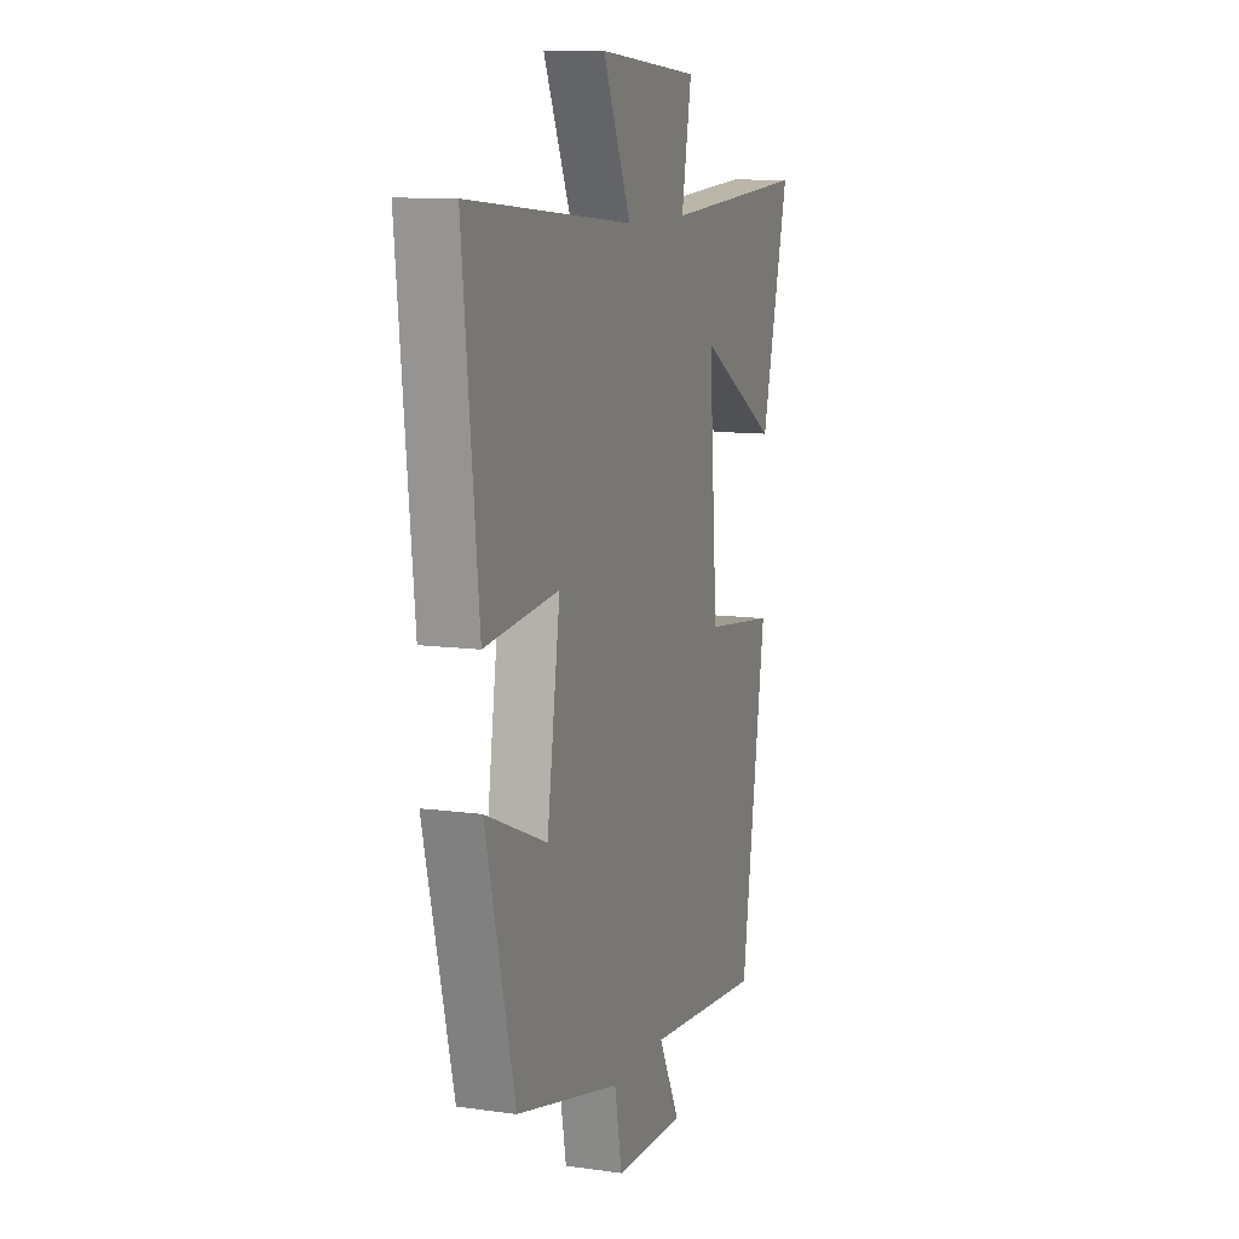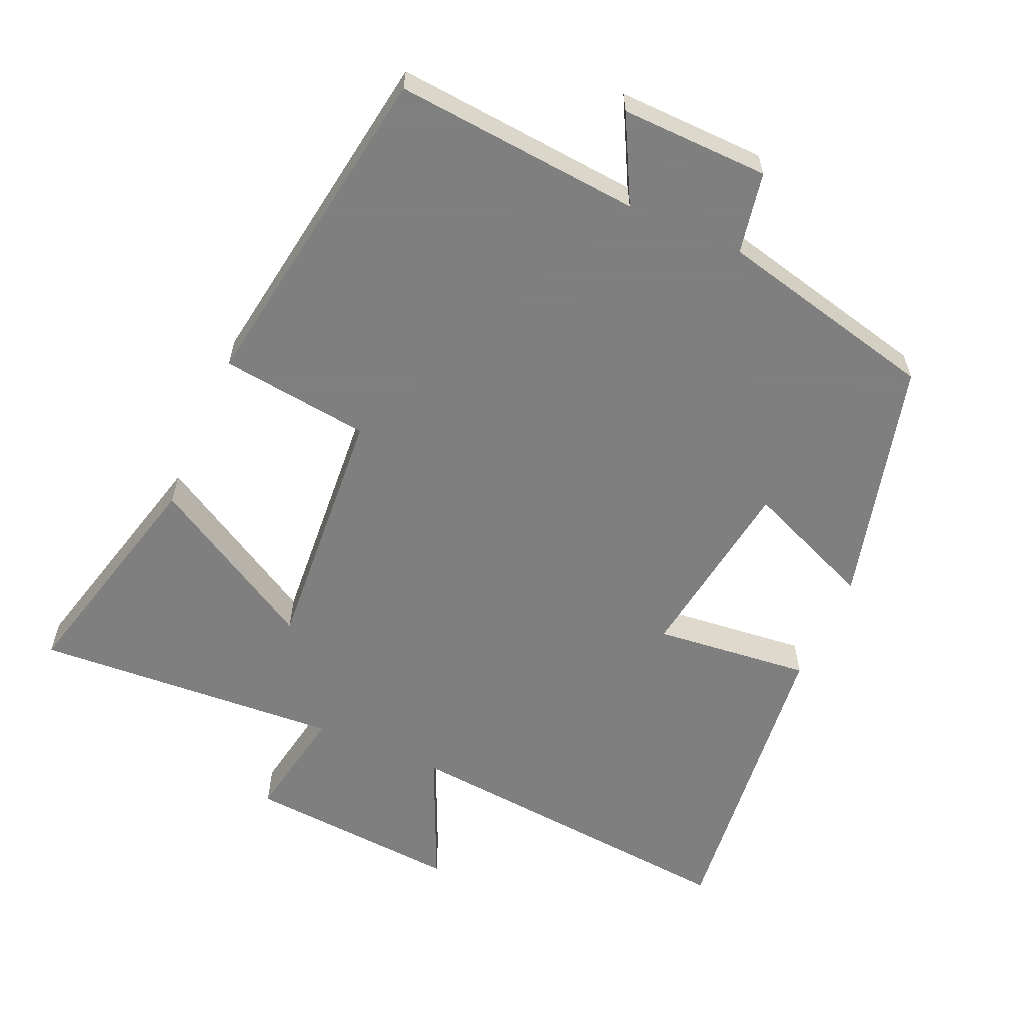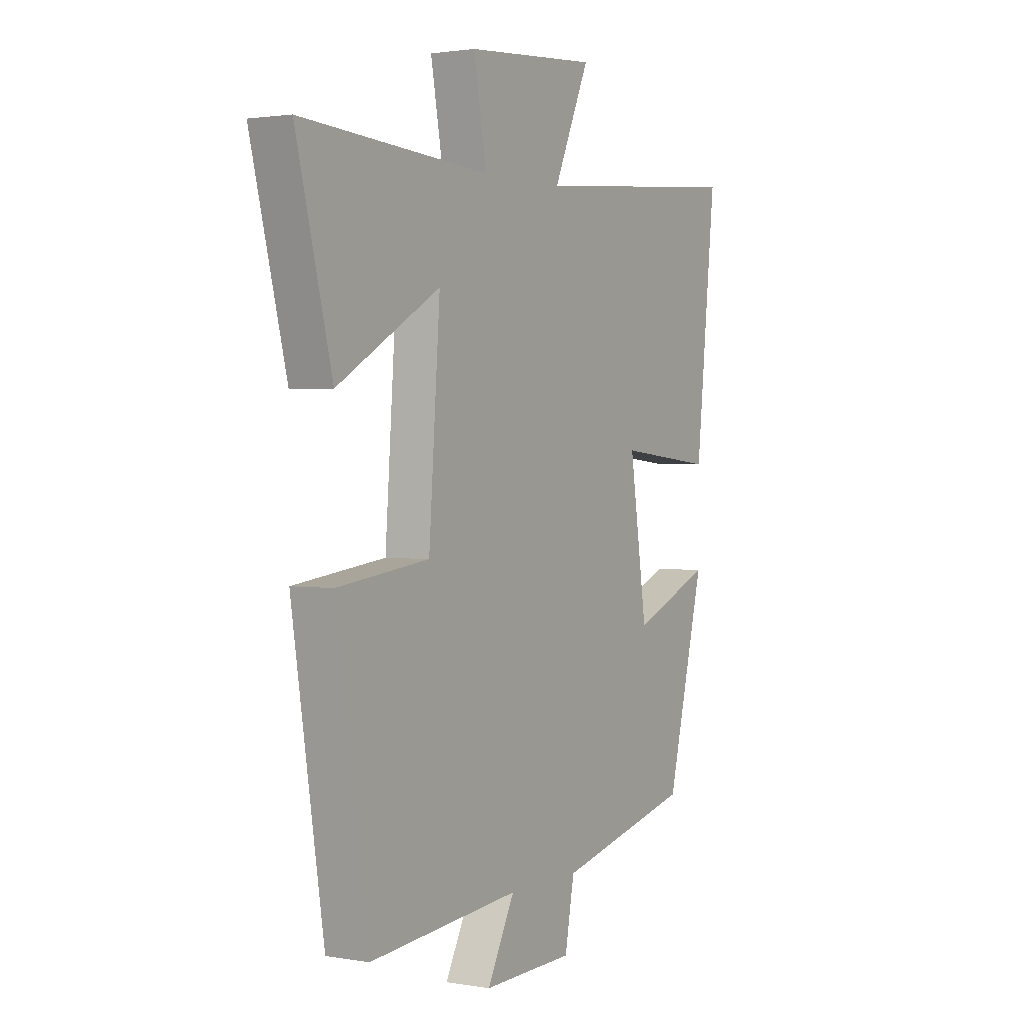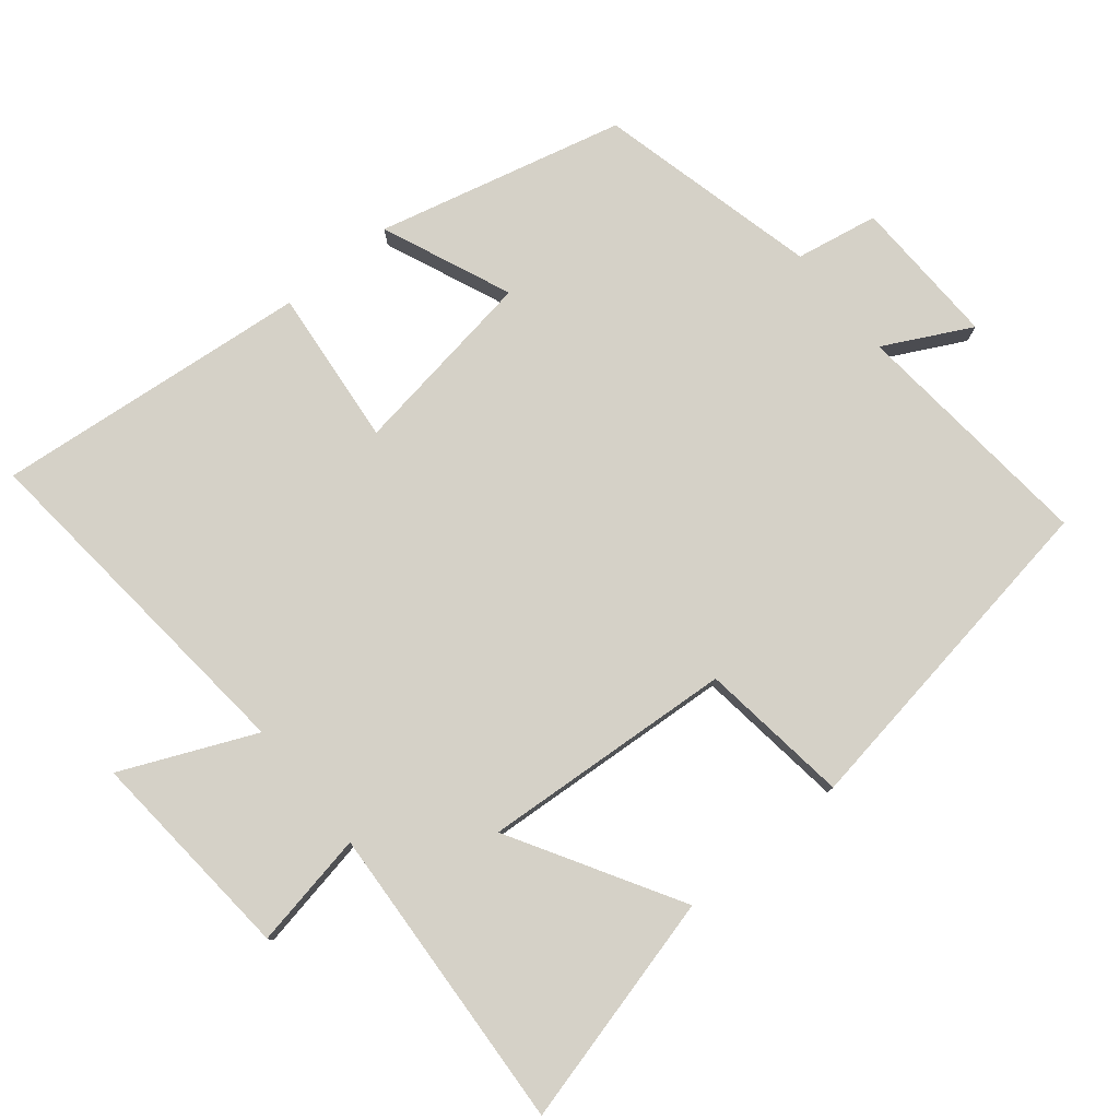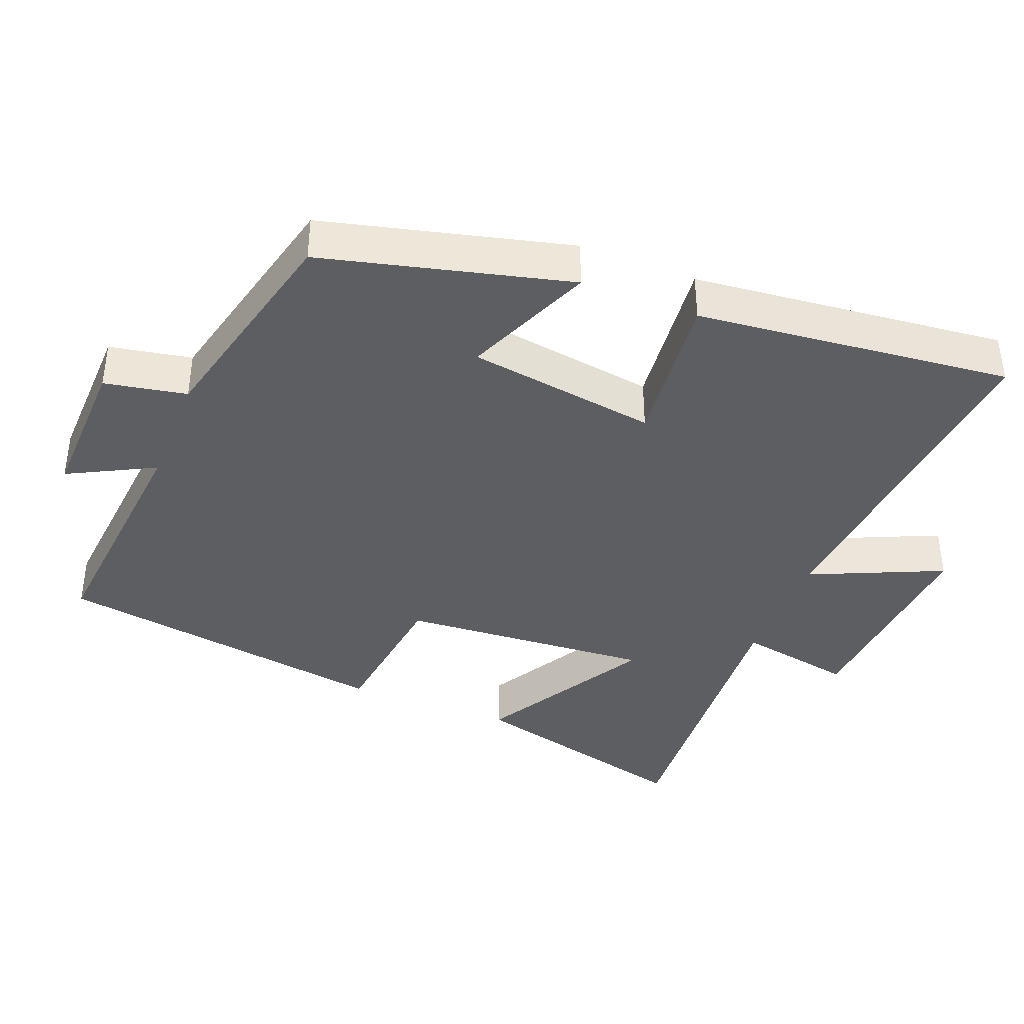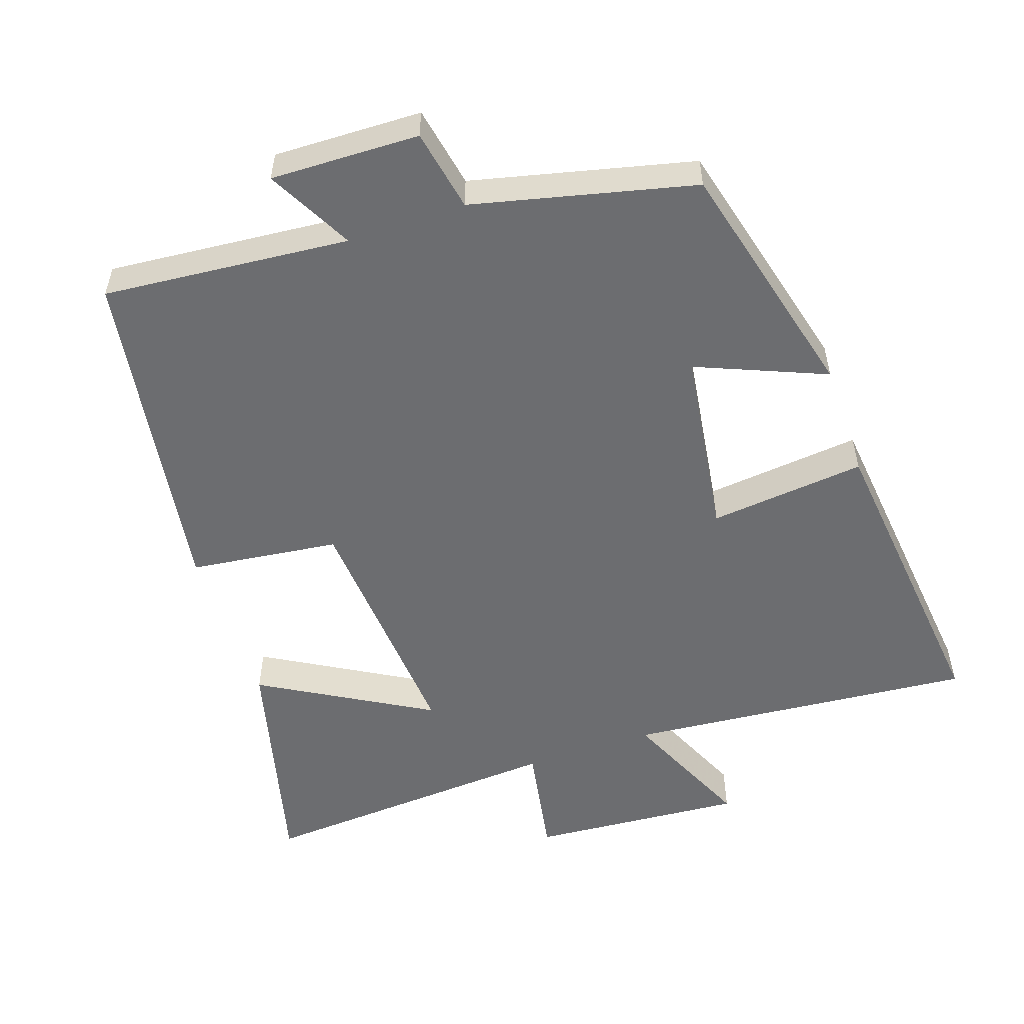
<metadata>
{"format":"obj","ext":"obj","renderer":"f3d","projection":"perspective","resolution":1024,"background":"white","views":[{"elev":10.7,"azim":-70.7,"up":"+Z"},{"elev":-59.9,"azim":156.4,"up":"+Y"},{"elev":1.7,"azim":121.4,"up":"+Z"},{"elev":79.0,"azim":50.6,"up":"+Y"},{"elev":-39.4,"azim":-111.5,"up":"+Y"},{"elev":-54.0,"azim":-161.0,"up":"+Y"}]}
</metadata>
<code>
v 0.584 0.07 0.528
v 0.5 0.07 0.199
v 0.26 0.07 0.338
v 0.286 0.07 -0.022
v 0.5 0.07 -0.049
v 0.425 0.07 -0.532
v 0.073 0.07 -0.5
v 0.137 0.07 -0.623
v -0.075 0.07 -0.617
v -0.097 0.07 -0.5
v -0.412 0.07 -0.424
v -0.5 0.07 -0.073
v -0.316 0.07 -0.15
v -0.276 0.07 0.12
v -0.5 0.07 0.097
v -0.547 0.07 0.546
v -0.048 0.07 0.5
v -0.132 0.07 0.689
v 0.174 0.07 0.665
v 0.144 0.07 0.5
v 0.584 0 0.528
v 0.5 0 0.199
v 0.26 0 0.338
v 0.286 0 -0.022
v 0.5 0 -0.049
v 0.425 0 -0.532
v 0.073 0 -0.5
v 0.137 0 -0.623
v -0.075 0 -0.617
v -0.097 0 -0.5
v -0.412 0 -0.424
v -0.5 0 -0.073
v -0.316 0 -0.15
v -0.276 0 0.12
v -0.5 0 0.097
v -0.547 0 0.546
v -0.048 0 0.5
v -0.132 0 0.689
v 0.174 0 0.665
v 0.144 0 0.5
f 17 18 19 20
f 14 15 16 17
f 13 14 17 20
f 10 11 12 13
f 10 13 20
f 7 8 9 10
f 7 10 20
f 4 5 6 7
f 3 4 7 20
f 1 2 3 20
f 40 39 38 37
f 37 36 35 34
f 40 37 34 33
f 33 32 31 30
f 40 33 30
f 30 29 28 27
f 40 30 27
f 27 26 25 24
f 40 27 24 23
f 40 23 22 21
f 1 21 22 2
f 2 22 23 3
f 3 23 24 4
f 4 24 25 5
f 5 25 26 6
f 6 26 27 7
f 7 27 28 8
f 8 28 29 9
f 9 29 30 10
f 10 30 31 11
f 11 31 32 12
f 12 32 33 13
f 13 33 34 14
f 14 34 35 15
f 15 35 36 16
f 16 36 37 17
f 17 37 38 18
f 18 38 39 19
f 19 39 40 20
f 20 40 21 1

</code>
